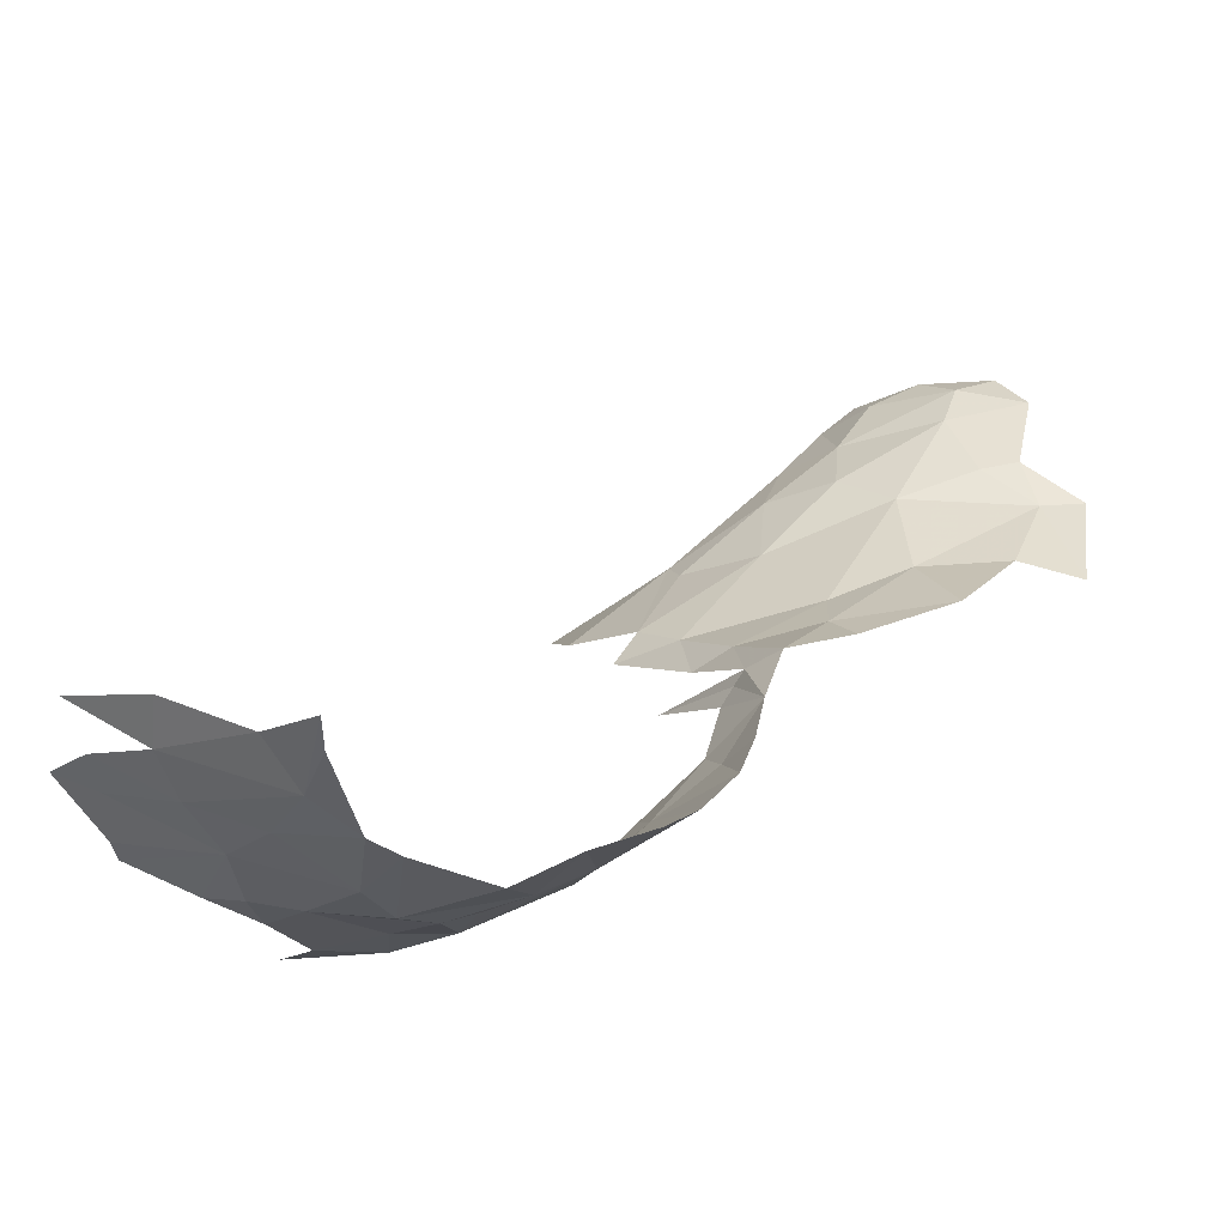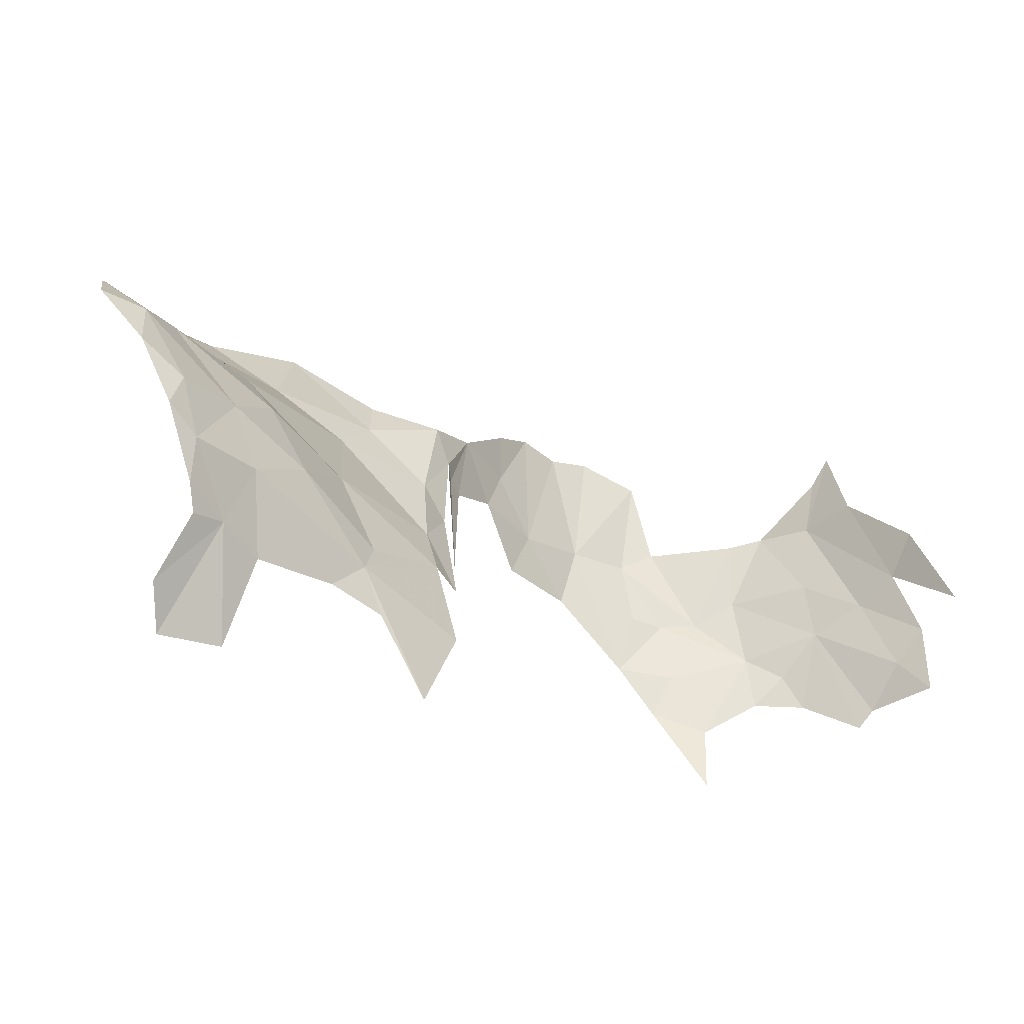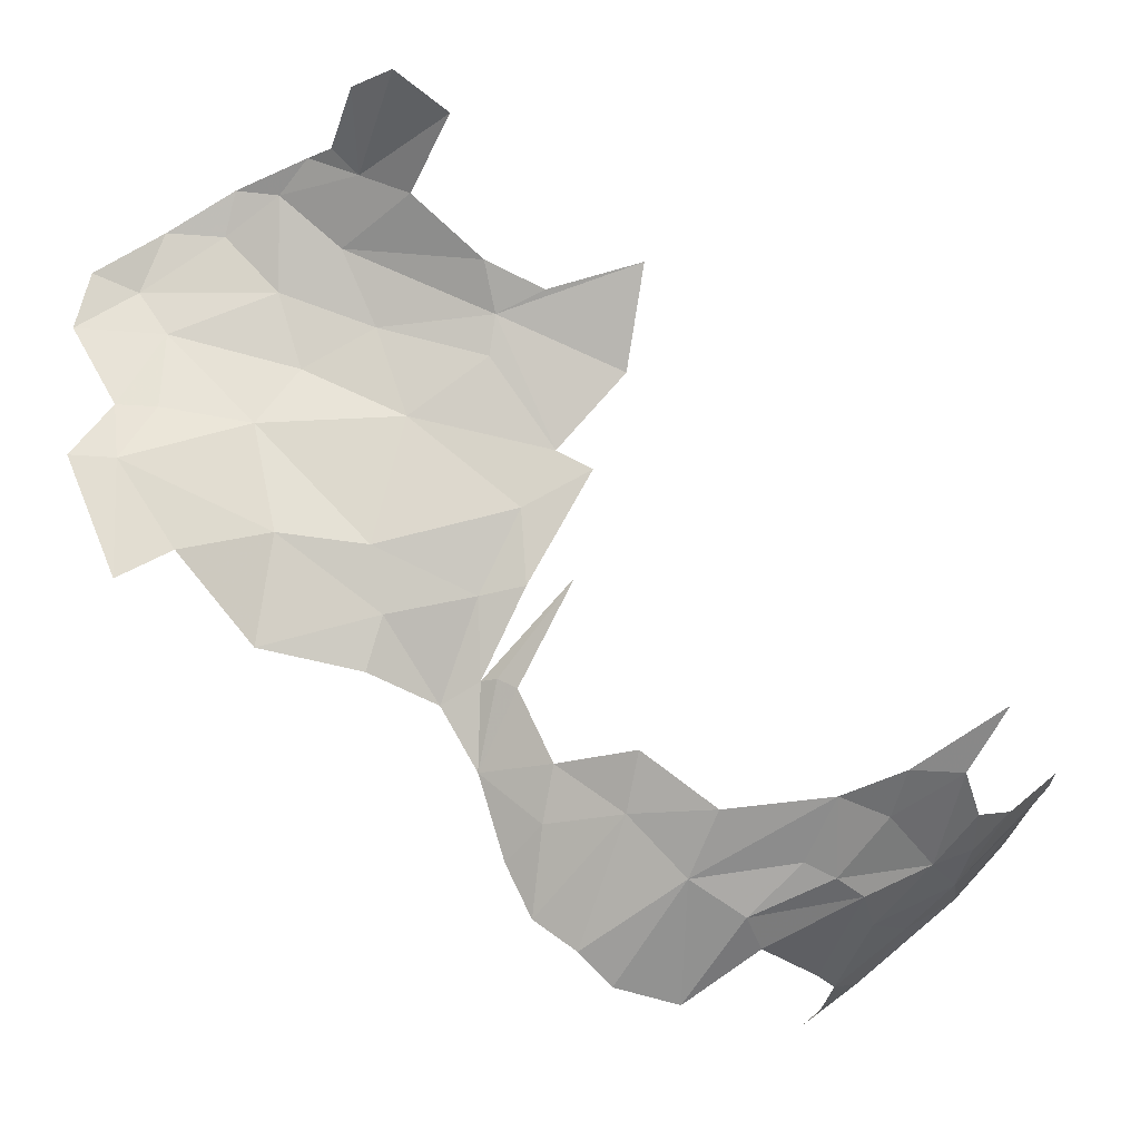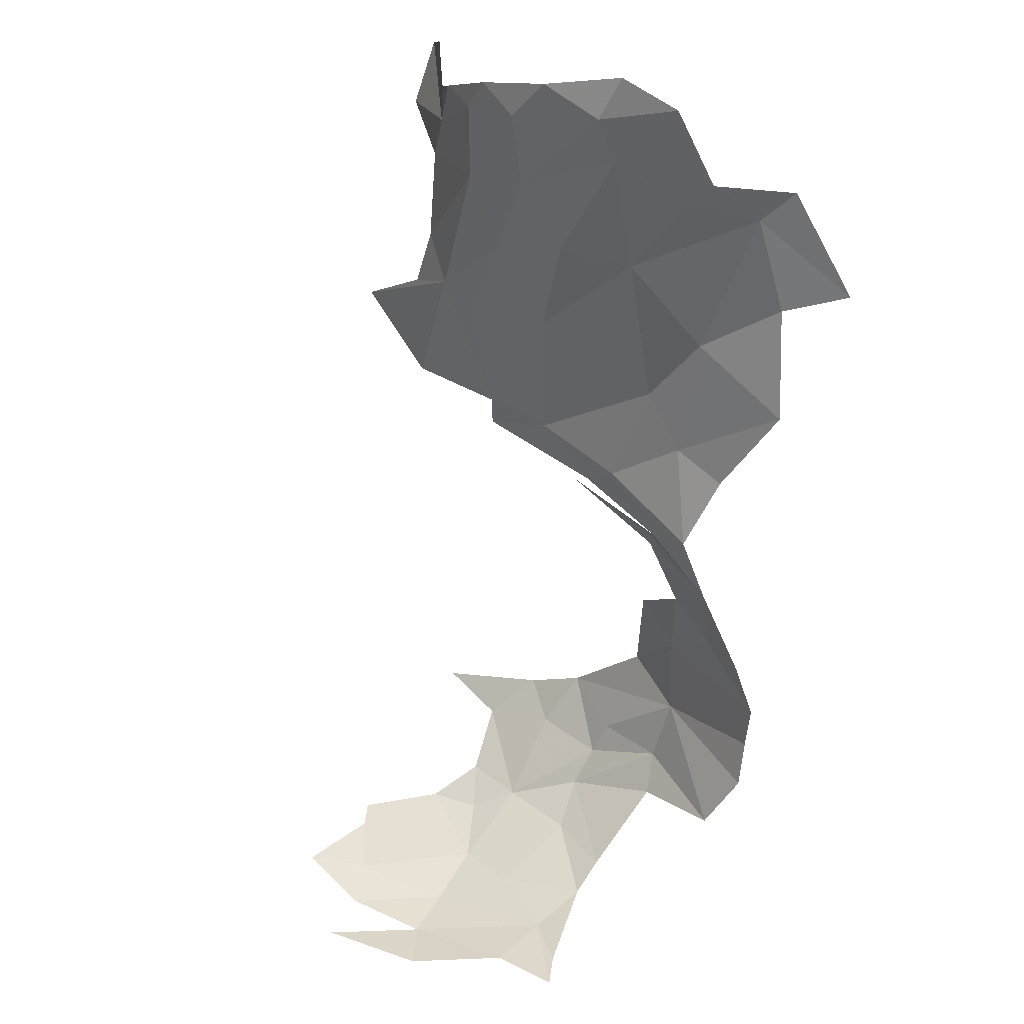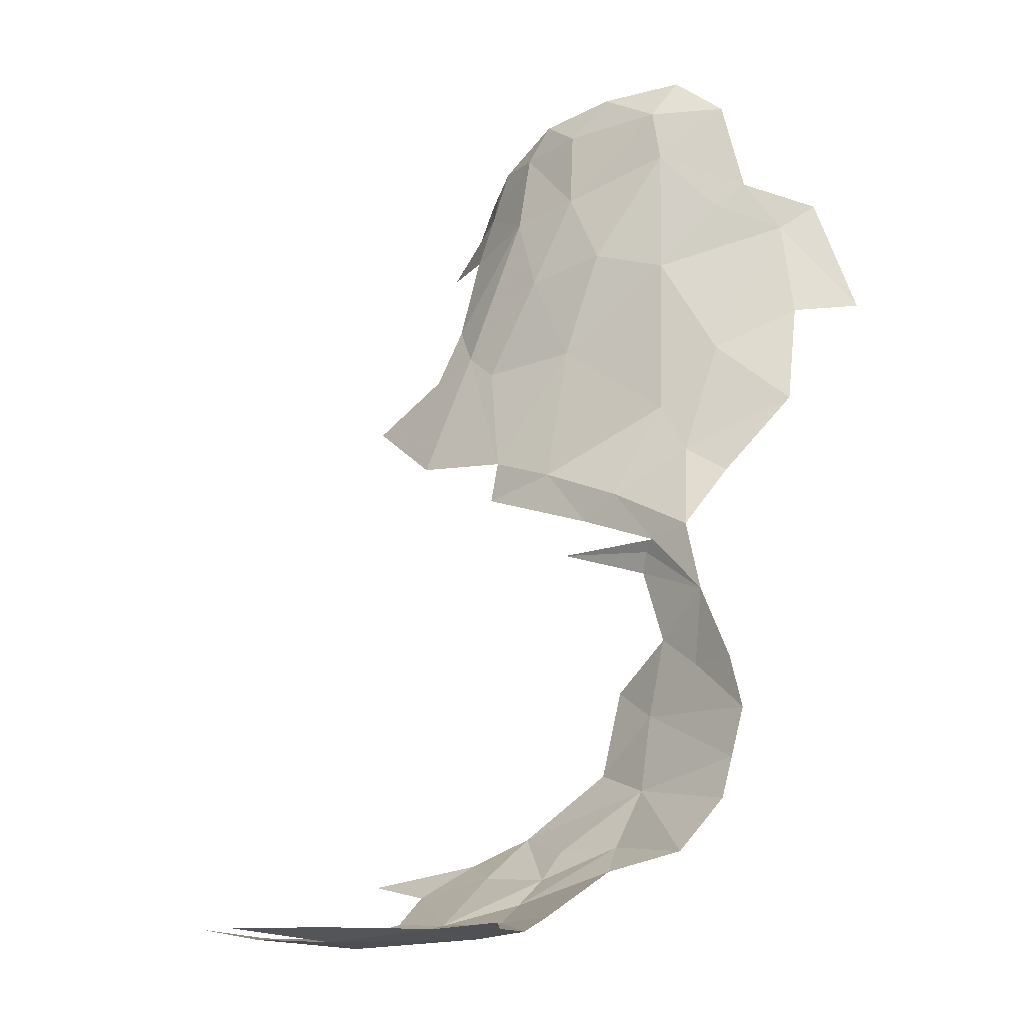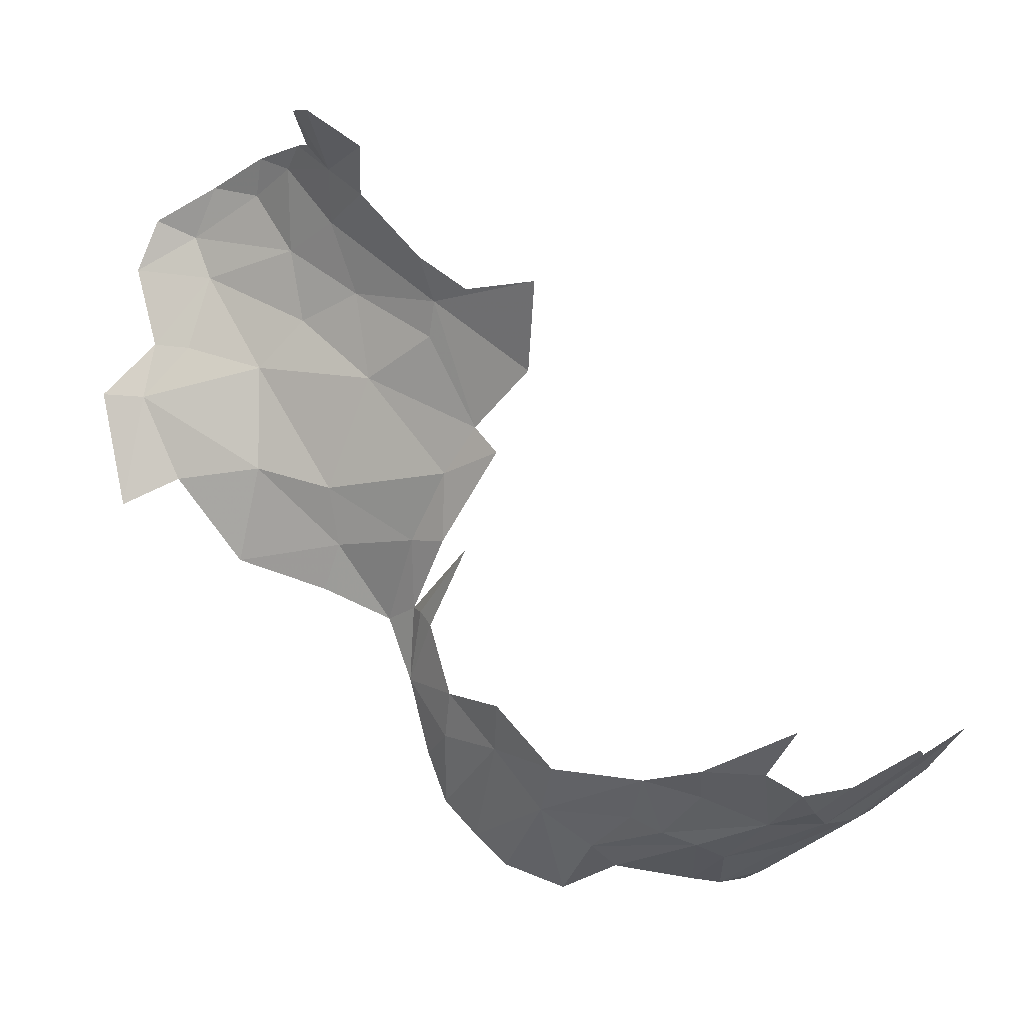
<metadata>
{"format":"obj","ext":"obj","renderer":"f3d","projection":"perspective","resolution":1024,"background":"white","views":[{"elev":-25.8,"azim":12.1,"up":"+Z"},{"elev":61.5,"azim":-137.1,"up":"+Z"},{"elev":40.8,"azim":156.4,"up":"+Y"},{"elev":-25.0,"azim":33.8,"up":"+Y"},{"elev":-79.9,"azim":23.7,"up":"+Y"},{"elev":-32.4,"azim":-159.9,"up":"+Z"}]}
</metadata>
<code>
v -3.8 1.306 -1.92
v -4.012 1.398 -1.864
v -3.833 1.405 -1.979
v -2.969 2.035 -1.814
v -2.952 2.123 -1.67
v -2.842 1.976 -1.722
v -2.921 2.47 -1.169
v -2.763 2.326 -1.359
v -3.074 2.354 -1.405
v -3.37 1.897 -2.141
v -3.145 1.884 -2.079
v -3.242 1.801 -2.152
v -3.55 1.397 -2.094
v -3.464 1.482 -2.146
v -3.482 1.296 -2.059
v -3.764 1.62 -2.1
v -3.665 1.78 -2.157
v -3.528 1.672 -2.17
v -2.963 2.838 -0.8257
v -2.924 2.882 -0.773
v -2.884 2.847 -0.736
v -3.102 1.602 -2.153
v -2.974 1.657 -2.097
v -3.065 1.984 -1.953
v -3.221 2.024 -2.052
v -3.81 1.5 -2.043
v -3.994 1.493 -1.937
v -2.821 2.765 -0.7241
v -4.001 1.596 -1.97
v -2.366 2.532 -0.9725
v -2.328 2.499 -1.1
v -2.45 2.513 -0.9906
v -3.445 2.039 -2.126
v -3.493 1.784 -2.183
v -3.271 1.712 -2.169
v -3.415 1.552 -2.157
v -2.524 2.568 -0.8323
v -3.147 2.618 -1.104
v -3.247 2.67 -1.132
v -3.148 2.716 -1.045
v -2.906 2.691 -0.8561
v -2.38 2.382 -1.282
v -2.48 2.217 -1.442
v -2.586 2.361 -1.284
v -2.759 2.513 -0.9858
v -2.627 2.469 -1.065
v -3.653 1.532 -2.1
v -4.033 1.779 -2.029
v -3.874 1.802 -2.107
v -3.591 2.07 -2.143
v -3.724 2.013 -2.148
v -3.83 2.133 -2.118
v -3.431 1.855 -2.172
v -3.557 1.956 -2.148
v -3.605 1.305 -2.009
v -3.772 1.869 -2.143
v -3.773 1.76 -2.137
v -4.117 1.621 -1.909
v -2.744 2.763 -0.6681
v -2.7 2.686 -0.7111
v -2.765 2.613 -0.8461
v -2.92 1.935 -1.87
v -2.858 1.771 -1.958
v -2.24 2.396 -1.333
v -2.922 1.729 -2.04
v -2.943 2.229 -1.49
v -2.748 2.222 -1.457
v -2.815 2.055 -1.587
v -3.47 1.228 -2.024
v -2.926 2.573 -0.9902
v -4.031 1.726 -2.014
v -3.027 3.103 -0.8808
v -2.962 3.039 -0.8107
v -2.926 2.123 -1.627
v -3.111 2.304 -1.594
v -2.9 2.103 -1.601
v -2.841 1.847 -1.86
v -3.112 2.556 -1.154
v -3.178 2.425 -1.343
v -2.588 2.695 -0.6618
v -3.113 2.1 -1.906
v -3.228 2.415 -1.419
v -2.5 2.614 -0.7329
v -2.341 2.607 -0.788
v -3.033 2.256 -1.527
v -3.042 2.825 -0.9116
v -3.123 3.014 -0.9438
v -2.681 2.147 -1.526
v -3.353 2.544 -1.303
v -3.436 2.732 -1.204
v -2.233 2.529 -1.089
v -2.416 2.661 -0.692
f 1 2 3
f 4 5 6
f 7 8 9
f 10 11 12
f 13 14 15
f 16 17 18
f 19 20 21
f 22 11 23
f 22 12 11
f 24 11 25
f 26 3 27
f 19 21 28
f 26 27 29
f 30 31 32
f 33 11 10
f 34 35 36
f 34 12 35
f 30 32 37
f 38 39 40
f 38 40 41
f 42 43 44
f 45 37 46
f 36 18 34
f 14 13 47
f 16 48 49
f 50 51 52
f 33 53 54
f 13 26 47
f 13 55 3
f 56 17 57
f 56 51 17
f 34 53 12
f 7 45 46
f 29 27 58
f 28 59 60
f 28 60 61
f 33 54 50
f 24 62 63
f 31 64 42
f 65 24 63
f 65 11 24
f 31 42 44
f 66 8 67
f 66 67 68
f 51 54 17
f 51 50 54
f 69 55 13
f 69 13 15
f 57 16 49
f 70 41 61
f 71 29 58
f 71 16 29
f 70 61 45
f 18 14 47
f 72 73 19
f 74 5 75
f 74 6 5
f 1 3 55
f 32 31 46
f 20 19 73
f 76 74 75
f 76 68 6
f 62 24 4
f 45 7 70
f 63 62 77
f 78 7 79
f 70 7 78
f 16 57 17
f 28 21 59
f 60 59 80
f 67 8 44
f 81 24 25
f 81 4 24
f 9 82 79
f 9 79 7
f 65 23 11
f 18 47 16
f 83 84 37
f 56 57 49
f 25 11 33
f 83 37 61
f 53 10 12
f 53 33 10
f 70 78 38
f 82 9 85
f 19 41 86
f 19 86 87
f 14 18 36
f 6 74 76
f 41 28 61
f 53 17 54
f 53 34 17
f 35 12 22
f 9 8 66
f 3 26 13
f 44 43 67
f 71 48 16
f 44 8 46
f 88 68 67
f 60 80 83
f 34 18 17
f 89 90 38
f 89 38 79
f 26 29 16
f 31 44 46
f 32 46 37
f 43 88 67
f 62 6 77
f 9 66 85
f 6 62 4
f 61 37 45
f 16 47 26
f 41 70 38
f 87 72 19
f 91 64 31
f 91 31 30
f 83 61 60
f 83 80 92
f 38 90 39
f 28 41 19
f 46 8 7
f 92 84 83
f 86 41 40
f 37 84 30
f 76 85 66
f 76 66 68
f 38 78 79

</code>
